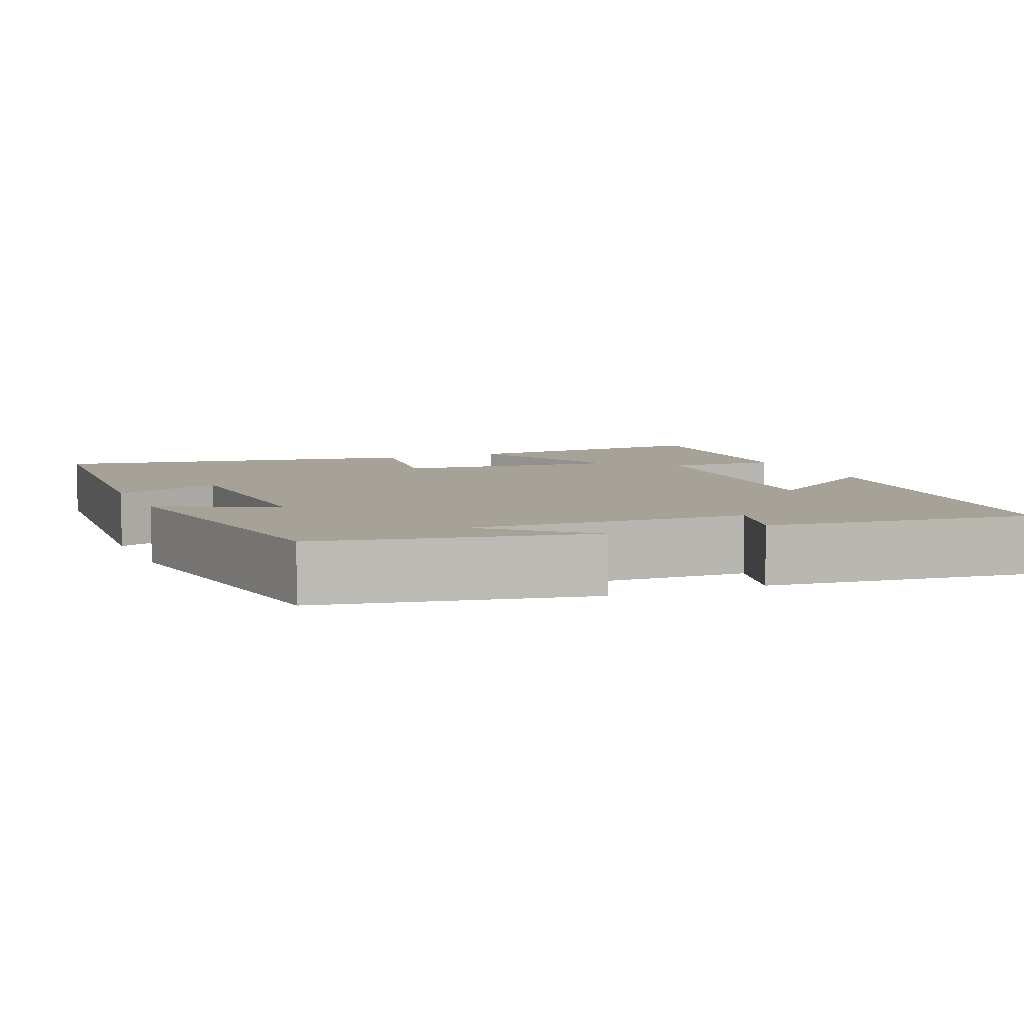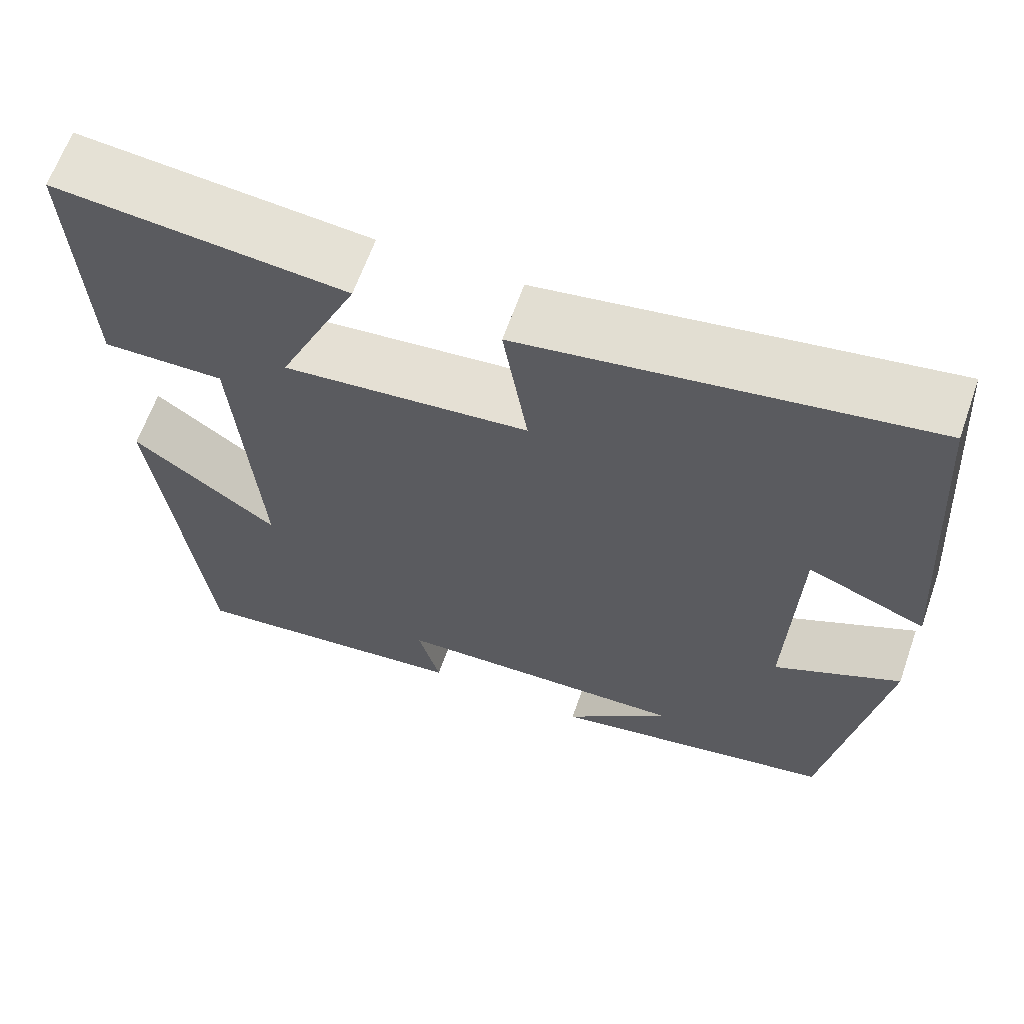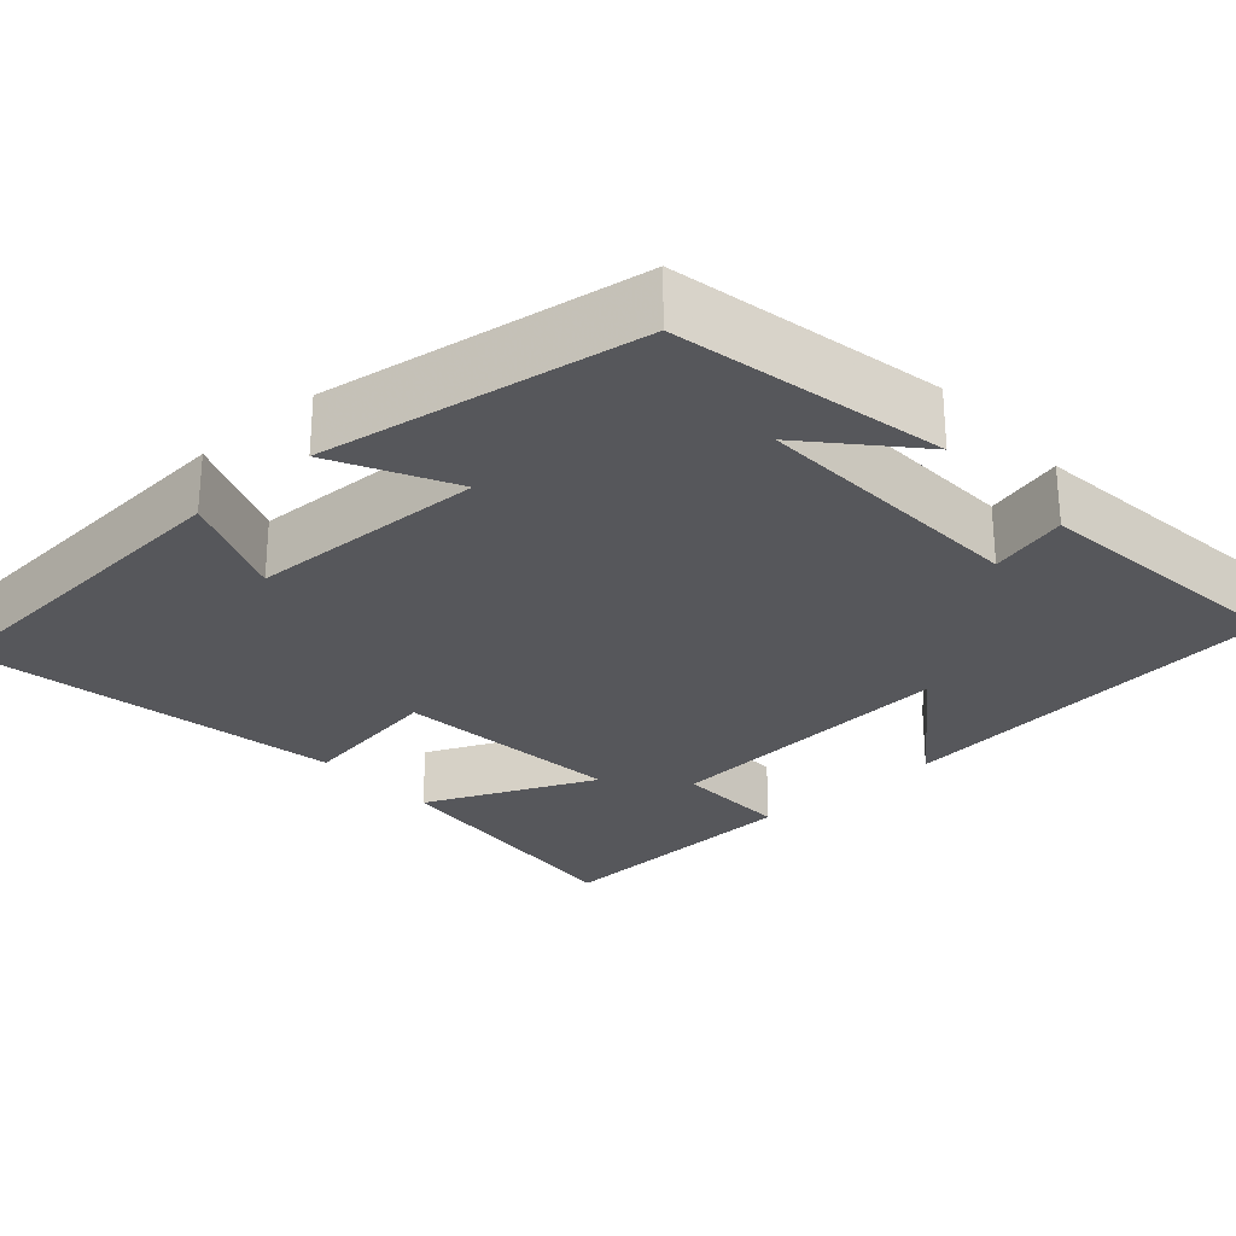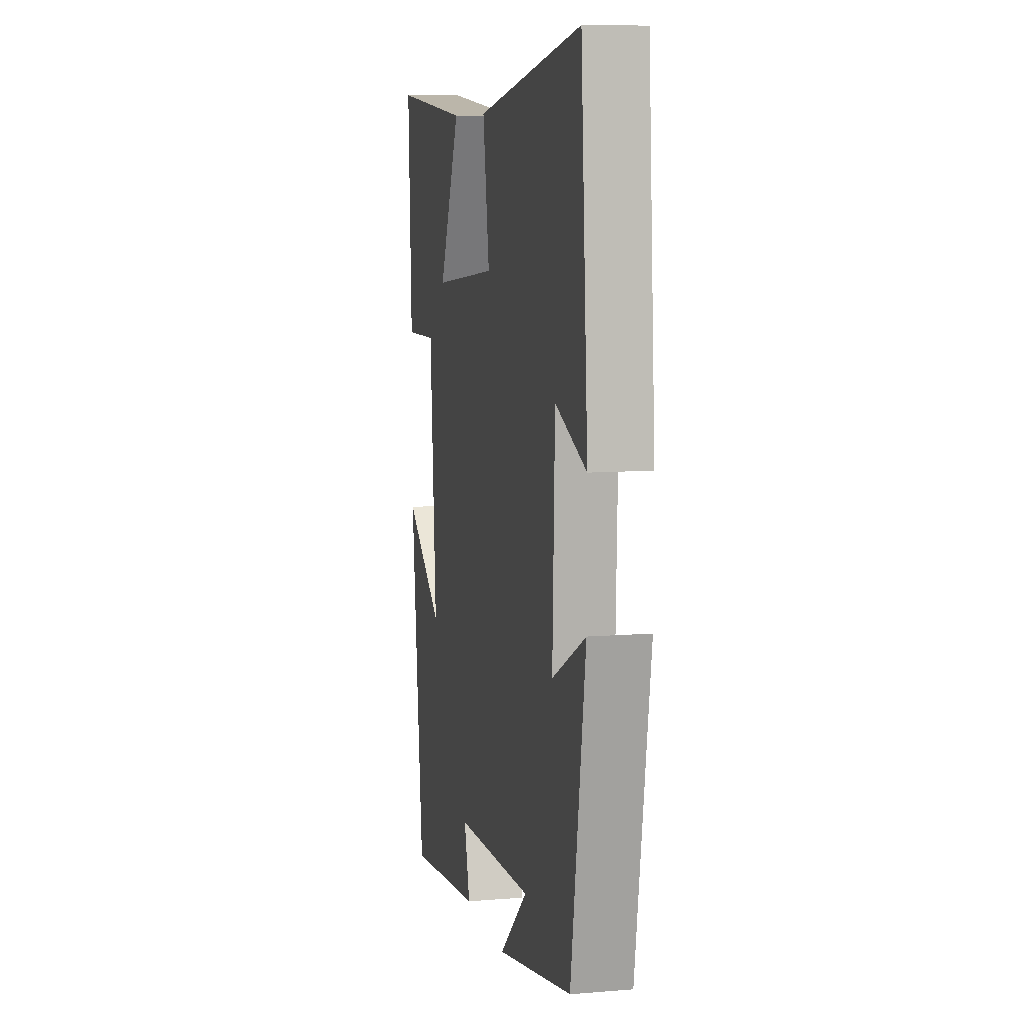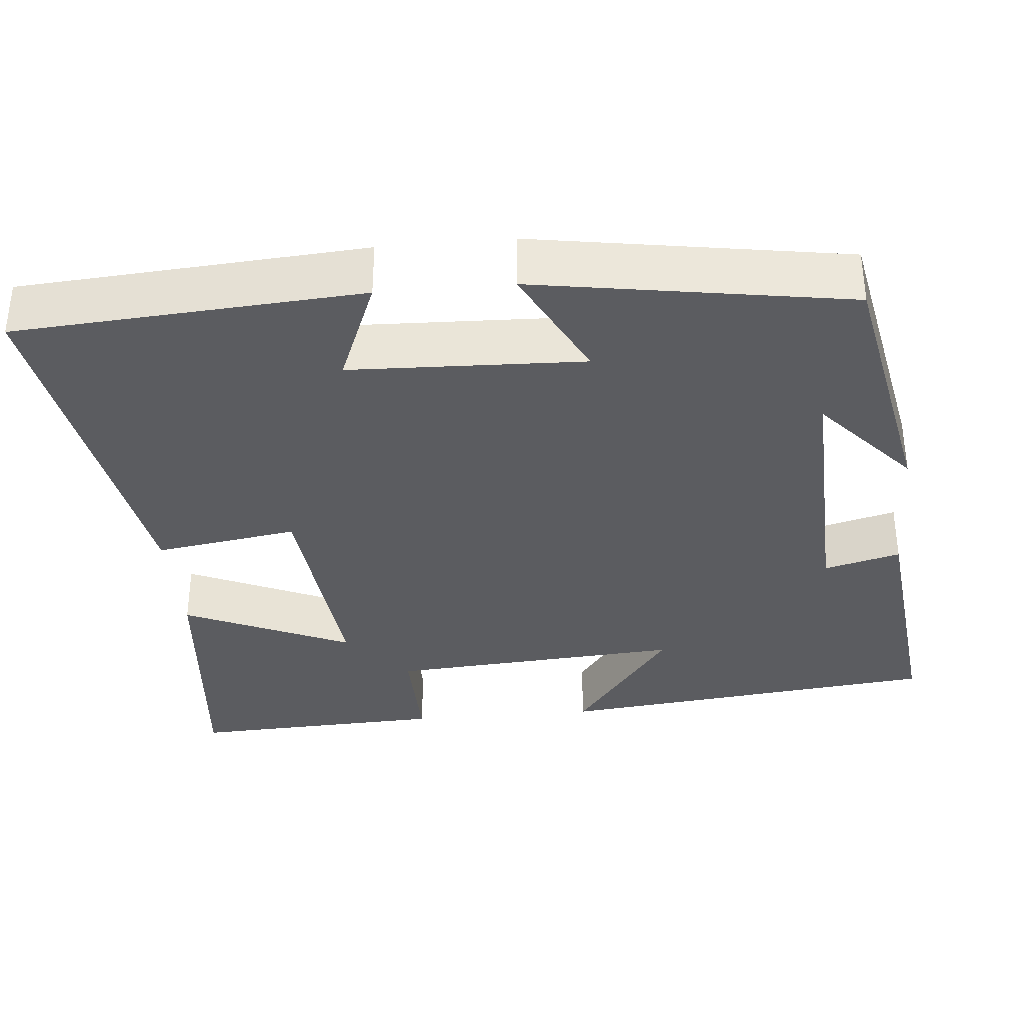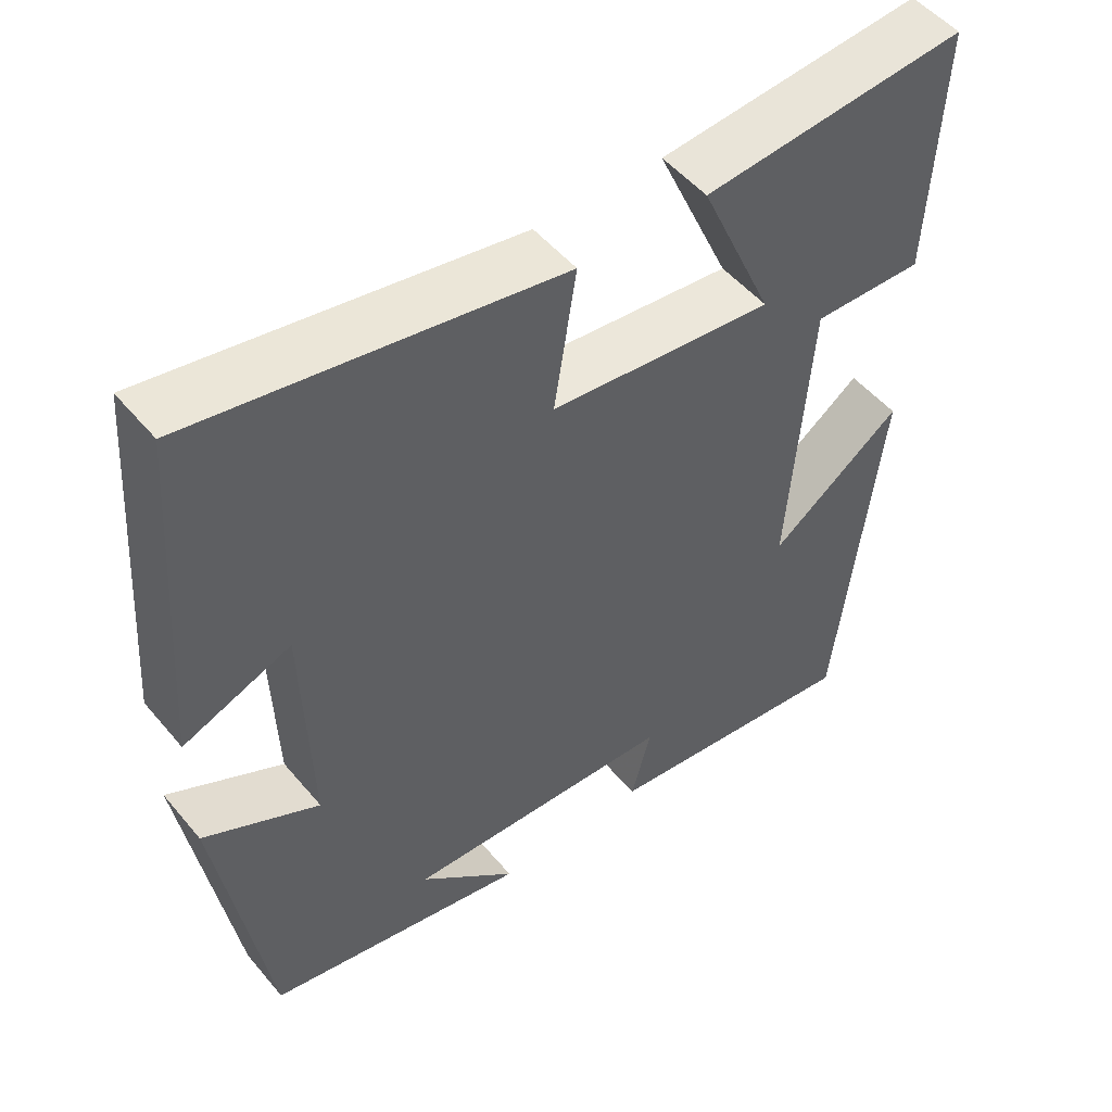
<metadata>
{"format":"obj","ext":"obj","renderer":"f3d","projection":"perspective","resolution":1024,"background":"white","views":[{"elev":6.5,"azim":157.2,"up":"+Y"},{"elev":64.2,"azim":19.4,"up":"+Z"},{"elev":-27.3,"azim":131.9,"up":"+Y"},{"elev":8.7,"azim":77.5,"up":"+Z"},{"elev":-34.8,"azim":95.1,"up":"+Y"},{"elev":50.9,"azim":141.6,"up":"+Z"}]}
</metadata>
<code>
v 0.468 0.07 0.581
v 0.5 0.07 0.138
v 0.361 0.07 0.194
v 0.351 0.07 -0.106
v 0.5 0.07 -0.03
v 0.436 0.07 -0.432
v 0.095 0.07 -0.5
v 0.221 0.07 -0.388
v -0.131 0.07 -0.402
v -0.105 0.07 -0.5
v -0.444 0.07 -0.539
v -0.5 0.07 -0.044
v -0.328 0.07 -0.171
v -0.356 0.07 0.207
v -0.5 0.07 0.204
v -0.515 0.07 0.532
v -0.172 0.07 0.5
v -0.267 0.07 0.286
v 0.023 0.07 0.316
v -0.006 0.07 0.5
v 0.468 0 0.581
v 0.5 0 0.138
v 0.361 0 0.194
v 0.351 0 -0.106
v 0.5 0 -0.03
v 0.436 0 -0.432
v 0.095 0 -0.5
v 0.221 0 -0.388
v -0.131 0 -0.402
v -0.105 0 -0.5
v -0.444 0 -0.539
v -0.5 0 -0.044
v -0.328 0 -0.171
v -0.356 0 0.207
v -0.5 0 0.204
v -0.515 0 0.532
v -0.172 0 0.5
v -0.267 0 0.286
v 0.023 0 0.316
v -0.006 0 0.5
f 19 20 1
f 15 16 17 18
f 14 15 18 19
f 13 14 19
f 10 11 12 13
f 9 10 13
f 8 9 13 19
f 6 7 8
f 4 5 6 8
f 3 4 8 19
f 1 2 3
f 1 3 19
f 21 40 39
f 38 37 36 35
f 39 38 35 34
f 39 34 33
f 33 32 31 30
f 33 30 29
f 39 33 29 28
f 28 27 26
f 28 26 25 24
f 39 28 24 23
f 23 22 21
f 39 23 21
f 1 21 22 2
f 2 22 23 3
f 3 23 24 4
f 4 24 25 5
f 5 25 26 6
f 6 26 27 7
f 7 27 28 8
f 8 28 29 9
f 9 29 30 10
f 10 30 31 11
f 11 31 32 12
f 12 32 33 13
f 13 33 34 14
f 14 34 35 15
f 15 35 36 16
f 16 36 37 17
f 17 37 38 18
f 18 38 39 19
f 19 39 40 20
f 20 40 21 1

</code>
